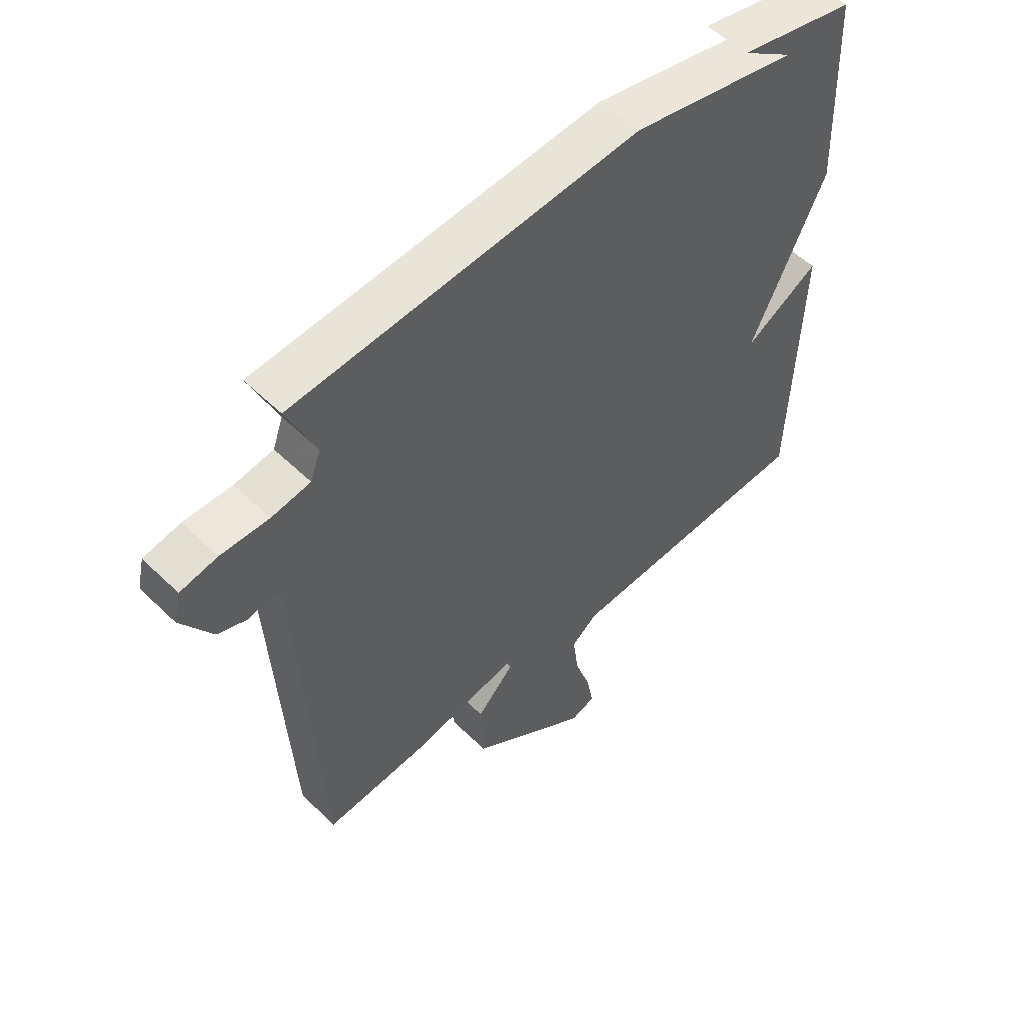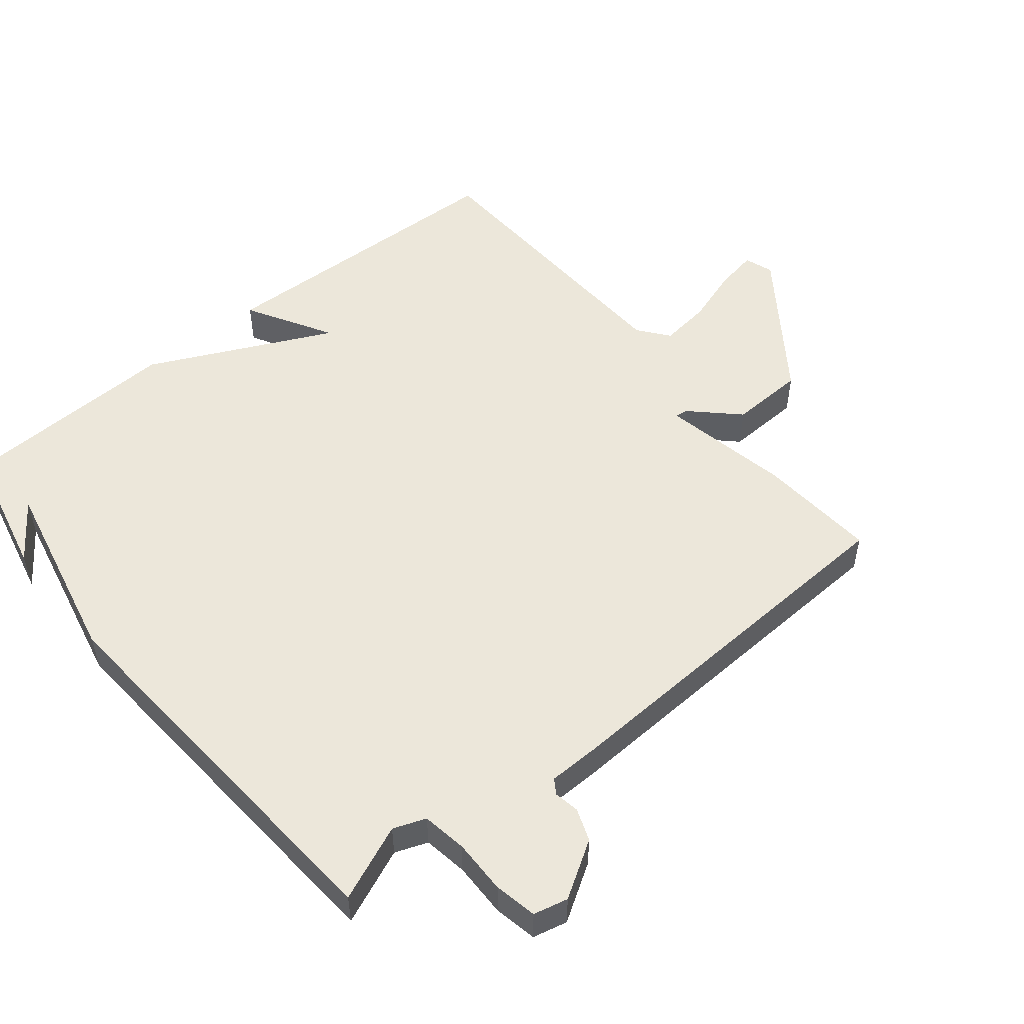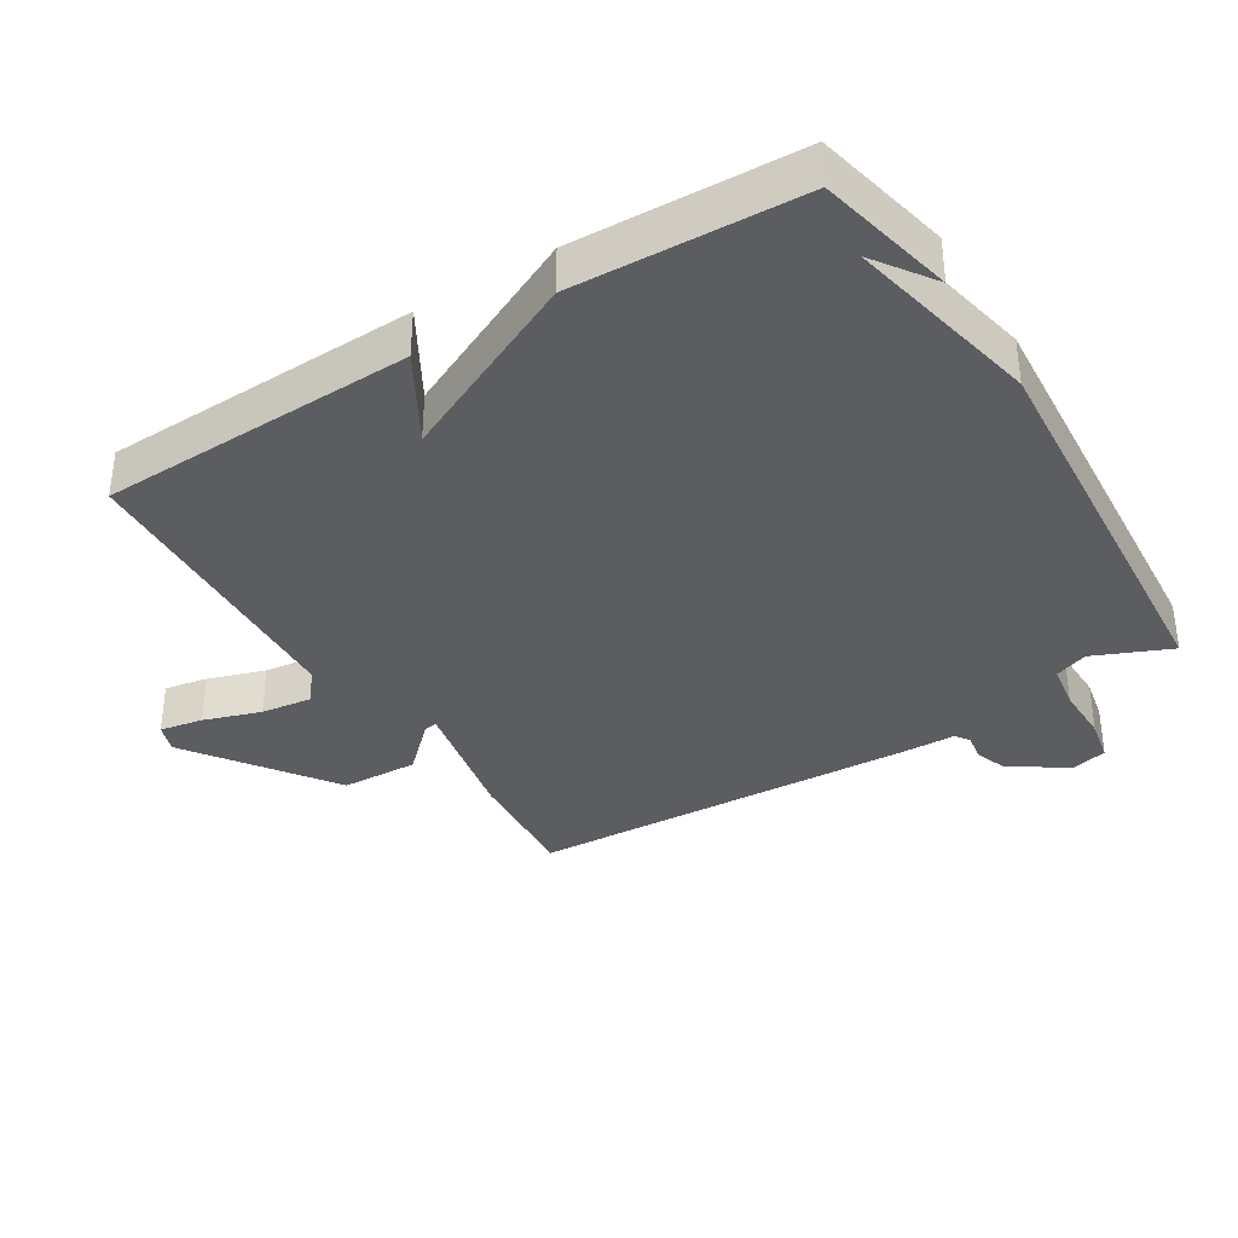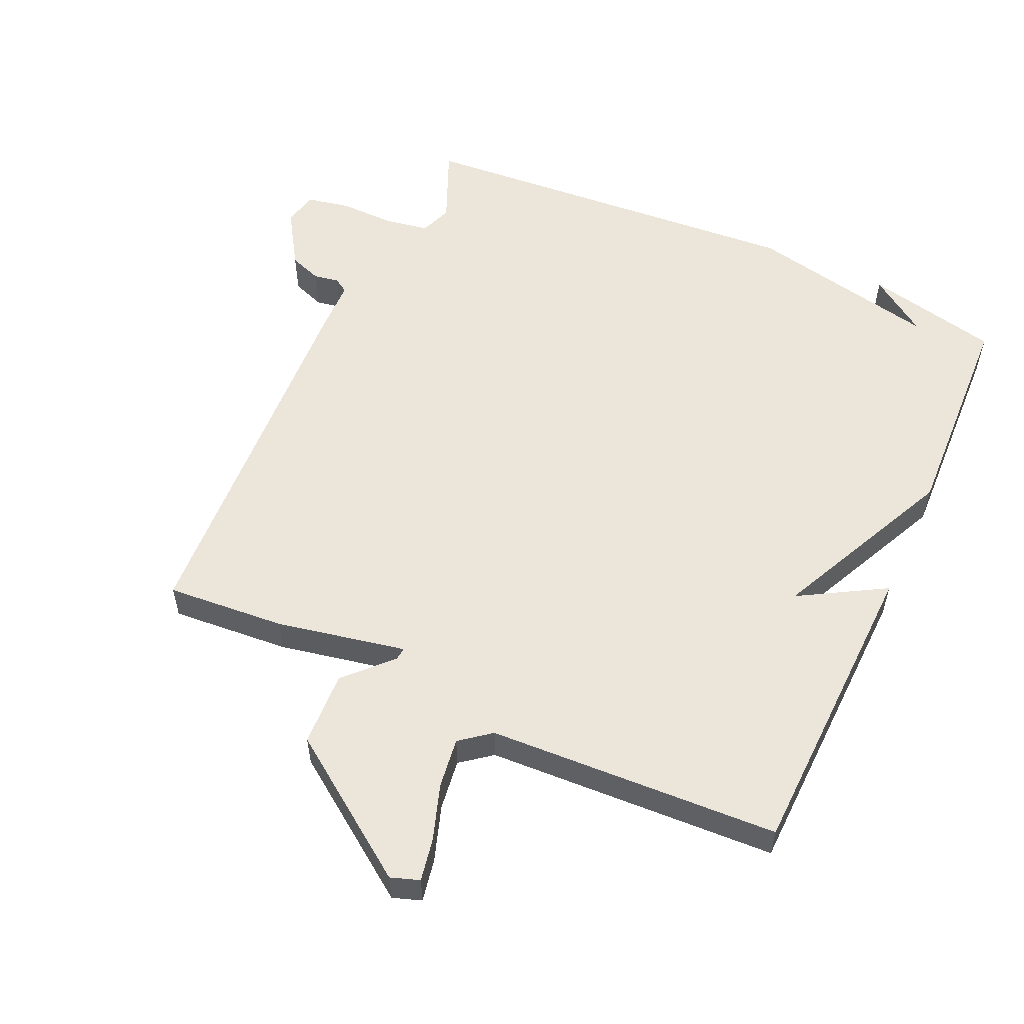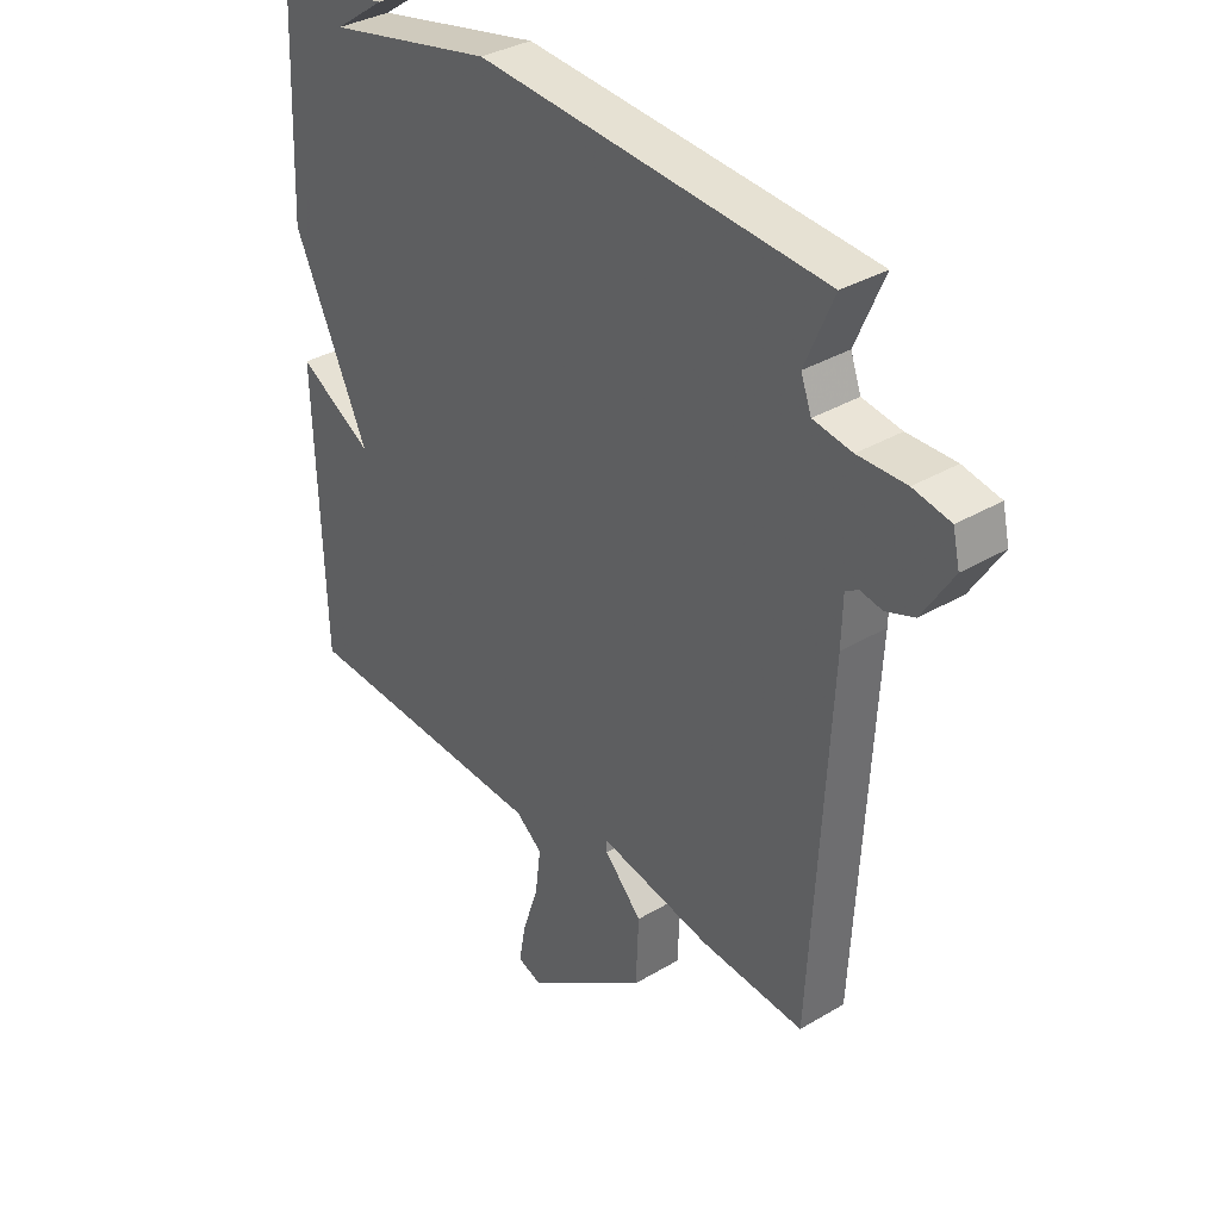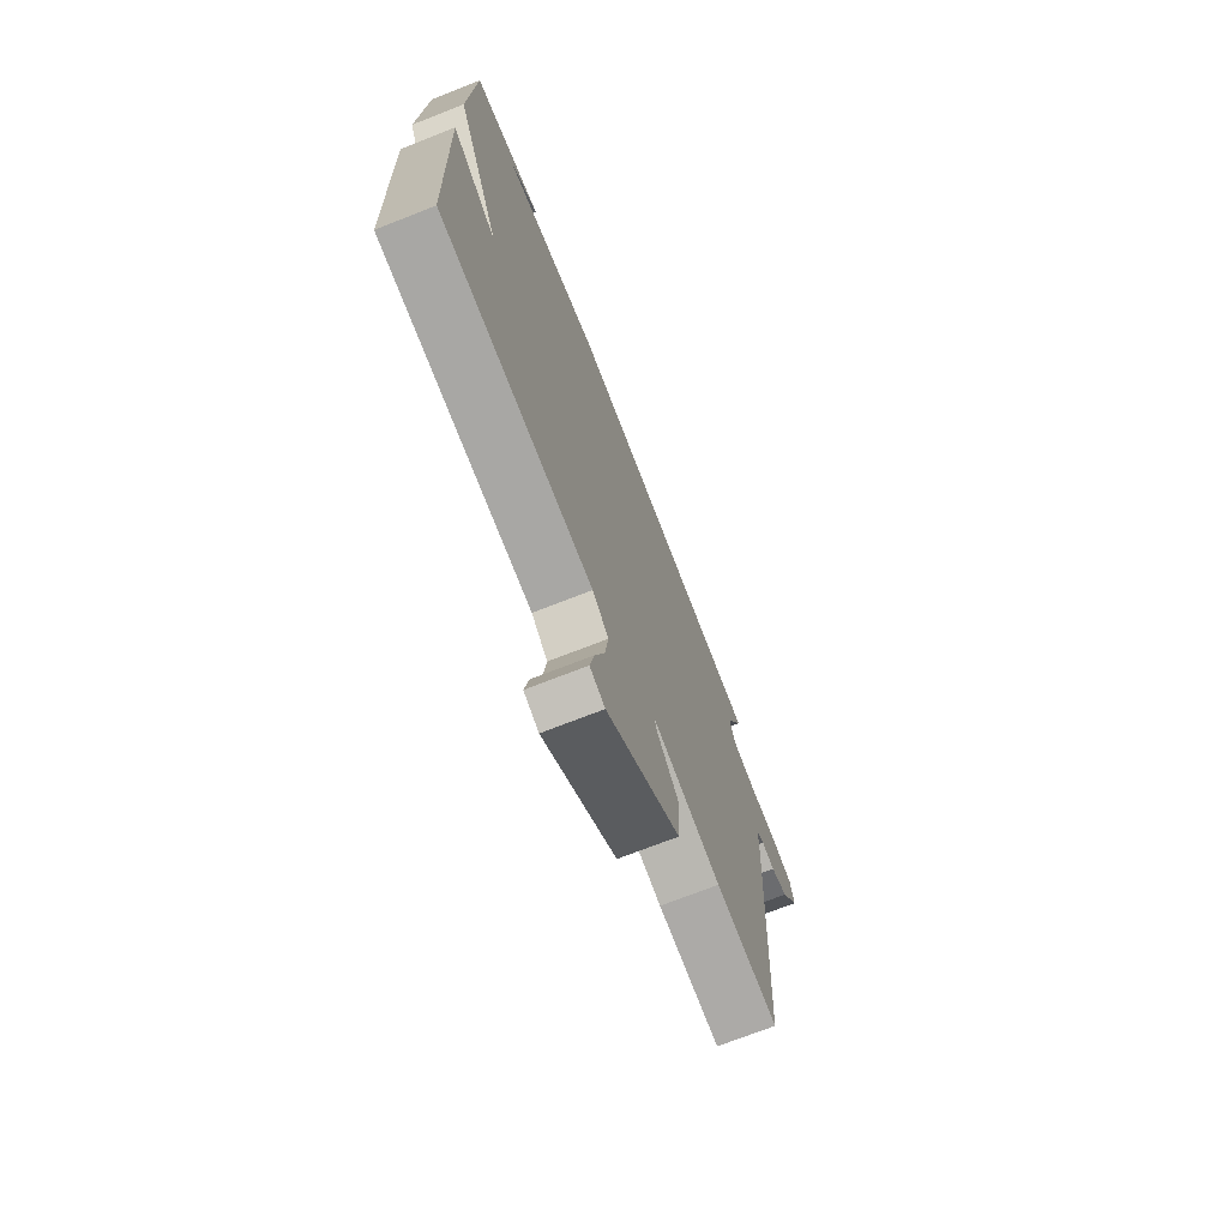
<metadata>
{"format":"obj","ext":"obj","renderer":"f3d","projection":"perspective","resolution":1024,"background":"white","views":[{"elev":54.1,"azim":135.8,"up":"+Z"},{"elev":52.1,"azim":51.1,"up":"+Y"},{"elev":-36.2,"azim":-58.2,"up":"+Y"},{"elev":55.7,"azim":-155.5,"up":"+Y"},{"elev":34.7,"azim":51.4,"up":"+Z"},{"elev":-72.2,"azim":-68.6,"up":"+Z"}]}
</metadata>
<code>
v 0.5 0.07 -0.5
v 0.321 0.07 -0.486
v 0.126 0.07 -0.447
v 0.128 0.07 -0.466
v 0.193 0.07 -0.534
v 0.188 0.07 -0.647
v -0.022 0.07 -0.796
v -0.065 0.07 -0.781
v -0.053 0.07 -0.717
v -0.025 0.07 -0.633
v -0.015 0.07 -0.557
v -0.061 0.07 -0.521
v -0.5 0.07 -0.5
v -0.514 0.07 -0.034
v -0.385 0.07 -0.109
v -0.514 0.07 0.166
v -0.5 0.07 0.5
v -0.298 0.07 0.545
v -0.386 0.07 0.484
v -0.098 0.07 0.545
v 0.5 0.07 0.5
v 0.451 0.07 0.386
v 0.469 0.07 0.337
v 0.536 0.07 0.326
v 0.619 0.07 0.327
v 0.683 0.07 0.314
v 0.695 0.07 0.262
v 0.642 0.07 0.178
v 0.593 0.07 0.16
v 0.555 0.07 0.167
v 0.533 0.07 0.153
v 0.531 0.07 0.074
v 0.5 0 -0.5
v 0.321 0 -0.486
v 0.126 0 -0.447
v 0.128 0 -0.466
v 0.193 0 -0.534
v 0.188 0 -0.647
v -0.022 0 -0.796
v -0.065 0 -0.781
v -0.053 0 -0.717
v -0.025 0 -0.633
v -0.015 0 -0.557
v -0.061 0 -0.521
v -0.5 0 -0.5
v -0.514 0 -0.034
v -0.385 0 -0.109
v -0.514 0 0.166
v -0.5 0 0.5
v -0.298 0 0.545
v -0.386 0 0.484
v -0.098 0 0.545
v 0.5 0 0.5
v 0.451 0 0.386
v 0.469 0 0.337
v 0.536 0 0.326
v 0.619 0 0.327
v 0.683 0 0.314
v 0.695 0 0.262
v 0.642 0 0.178
v 0.593 0 0.16
v 0.555 0 0.167
v 0.533 0 0.153
v 0.531 0 0.074
f 1 2 3
f 32 1 3
f 31 32 3
f 28 29 30
f 27 28 30
f 26 27 30
f 25 26 30
f 24 25 30
f 23 24 30 31
f 22 23 31 3
f 19 20 21 22
f 17 18 19
f 15 16 17 19
f 15 19 22 3
f 15 3 4
f 14 15 4
f 13 14 4
f 12 13 4
f 8 9 10
f 7 8 10
f 6 7 10
f 5 6 10
f 4 5 10
f 4 10 11
f 4 11 12
f 35 34 33
f 35 33 64
f 35 64 63
f 62 61 60
f 62 60 59
f 62 59 58
f 62 58 57
f 62 57 56
f 63 62 56 55
f 35 63 55 54
f 54 53 52 51
f 51 50 49
f 51 49 48 47
f 35 54 51 47
f 36 35 47
f 36 47 46
f 36 46 45
f 36 45 44
f 42 41 40
f 42 40 39
f 42 39 38
f 42 38 37
f 42 37 36
f 43 42 36
f 44 43 36
f 1 33 34 2
f 2 34 35 3
f 3 35 36 4
f 4 36 37 5
f 5 37 38 6
f 6 38 39 7
f 7 39 40 8
f 8 40 41 9
f 9 41 42 10
f 10 42 43 11
f 11 43 44 12
f 12 44 45 13
f 13 45 46 14
f 14 46 47 15
f 15 47 48 16
f 16 48 49 17
f 17 49 50 18
f 18 50 51 19
f 19 51 52 20
f 20 52 53 21
f 21 53 54 22
f 22 54 55 23
f 23 55 56 24
f 24 56 57 25
f 25 57 58 26
f 26 58 59 27
f 27 59 60 28
f 28 60 61 29
f 29 61 62 30
f 30 62 63 31
f 31 63 64 32
f 32 64 33 1

</code>
